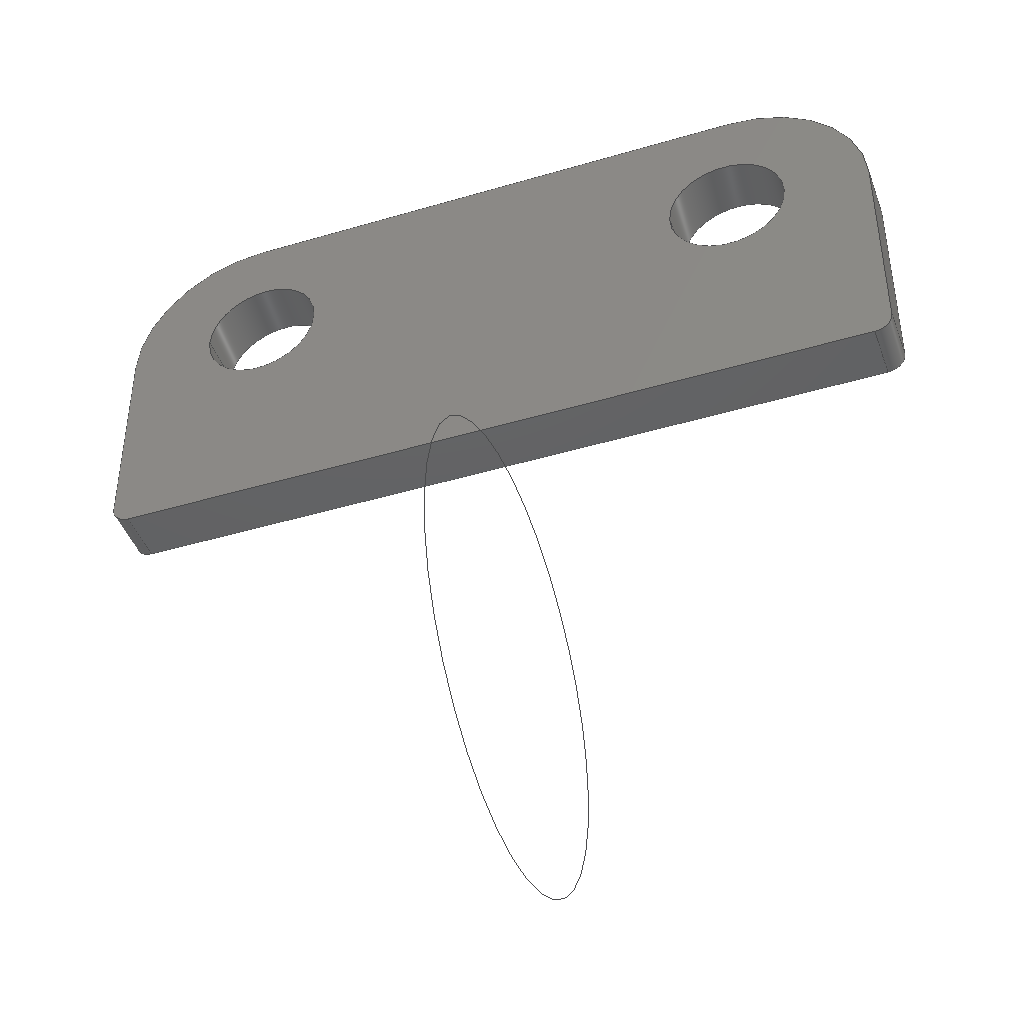
<metadata>
{"format":"iges","ext":"igs","renderer":"f3d","projection":"perspective","resolution":1024,"background":"white","views":[{"elev":-43.7,"azim":-160.7,"up":"+Y"}]}
</metadata>
<code>
START RECORD GO HERE.
1H,,1H;,20HCNEXT - IGES PRODUCT,39HBracket_110_ Regulateur de pression.i
gs,44HIBM CATIA IGES - CATIA Version 5 Release 19 ,27HCATIA Version 5 Re
lease 19 ,32,75,6,75,15,28Hchape regulateur de pression,1,2,2HMM,1000,
1,15H2.018e+07,0.001,1e+04,8HAurelien,15HDESKTOP-SF2K4A2,11,0,
15H2.018e+07,;
     314       1       0       0       0       0       0       000000201
     314       0       0       1       0                               0
     406       2       0       0       0       0       0       000010201
     406       0       0       1      15                               0
     110       3       0       0       0       0       0       001010001
     110       0       0       1       0                               0
     110       4       0       0       0       0       0       001010001
     110       0       0       1       0                               0
     120       5       0       0       0       0       0       001010001
     120       0      -1       1       0                               0
     110       6       0       0       0       0       0       001010001
     110       0       0       1       0                               0
     124       7       0       0       0       0       0       001020201
     124       0       0       2       0                               0
     100       9       0       0       0       0      13       001010001
     100       0       0       1       0                               0
     110      10       0       0       0       0       0       001010001
     110       0       0       1       0                               0
     124      11       0       0       0       0       0       001020201
     124       0       0       1       0                               0
     100      12       0       0       0       0      19       001010001
     100       0       0       1       0                               0
     102      13       0       0       0       0       0       001010001
     102       0       0       1       0                               0
     142      14       0       0       0       0       0       001010001
     142       0       0       1       0                               0
     144      15       0       0   10000       0       0       000000000
     144       0      -1       1       0                               0
     110      16       0       0       0       0       0       001010001
     110       0       0       1       0                               0
     110      17       0       0       0       0       0       001010001
     110       0       0       1       0                               0
     120      18       0       0       0       0       0       001010001
     120       0      -1       1       0                               0
     110      19       0       0       0       0       0       001010001
     110       0       0       1       0                               0
     124      20       0       0       0       0       0       001020201
     124       0       0       2       0                               0
     100      22       0       0       0       0      37       001010001
     100       0       0       1       0                               0
     110      23       0       0       0       0       0       001010001
     110       0       0       1       0                               0
     124      24       0       0       0       0       0       001020201
     124       0       0       2       0                               0
     100      26       0       0       0       0      43       001010001
     100       0       0       1       0                               0
     102      27       0       0       0       0       0       001010001
     102       0       0       1       0                               0
     142      28       0       0       0       0       0       001010001
     142       0       0       1       0                               0
     144      29       0       0   10000       0       0       000000000
     144       0      -1       1       0                               0
     110      30       0       0       0       0       0       001010001
     110       0       0       1       0                               0
     110      31       0       0       0       0       0       001010001
     110       0       0       1       0                               0
     120      32       0       0       0       0       0       001010001
     120       0      -1       1       0                               0
     124      33       0       0       0       0       0       001020201
     124       0       0       2       0                               0
     100      35       0       0       0       0      59       001010001
     100       0       0       1       0                               0
     110      36       0       0       0       0       0       001010001
     110       0       0       1       0                               0
     124      37       0       0       0       0       0       001020201
     124       0       0       2       0                               0
     100      39       0       0       0       0      65       001010001
     100       0       0       1       0                               0
     110      40       0       0       0       0       0       001010001
     110       0       0       1       0                               0
     102      41       0       0       0       0       0       001010001
     102       0       0       1       0                               0
     142      42       0       0       0       0       0       001010001
     142       0       0       1       0                               0
     144      43       0       0   10000       0       0       000000000
     144       0      -1       1       0                               0
     108      44       0       0       0       0       0       001010001
     108       0      -1       1       0                               0
     110      45       0       0       0       0       0       001010001
     110       0       0       1       0                               0
     110      46       0       0       0       0       0       001010001
     110       0       0       1       0                               0
     110      47       0       0       0       0       0       001010001
     110       0       0       1       0                               0
     110      48       0       0       0       0       0       001010001
     110       0       0       1       0                               0
     102      49       0       0       0       0       0       001010001
     102       0       0       1       0                               0
     142      50       0       0       0       0       0       001010001
     142       0       0       1       0                               0
     144      51       0       0   10000       0       0       000000000
     144       0      -1       1       0                               0
     110      52       0       0       0       0       0       001010001
     110       0       0       1       0                               0
     110      53       0       0       0       0       0       001010001
     110       0       0       1       0                               0
     120      54       0       0       0       0       0       001010001
     120       0      -1       1       0                               0
     124      55       0       0       0       0       0       001020201
     124       0       0       1       0                               0
     100      56       0       0       0       0      99       001010001
     100       0       0       1       0                               0
     110      57       0       0       0       0       0       001010001
     110       0       0       1       0                               0
     124      58       0       0       0       0       0       001020201
     124       0       0       2       0                               0
     100      60       0       0       0       0     105       001010001
     100       0       0       1       0                               0
     110      61       0       0       0       0       0       001010001
     110       0       0       1       0                               0
     102      62       0       0       0       0       0       001010001
     102       0       0       1       0                               0
     142      63       0       0       0       0       0       001010001
     142       0       0       1       0                               0
     144      64       0       0   10000       0       0       000000000
     144       0      -1       1       0                               0
     108      65       0       0       0       0       0       001010001
     108       0      -1       1       0                               0
     110      66       0       0       0       0       0       001010001
     110       0       0       1       0                               0
     110      67       0       0       0       0       0       001010001
     110       0       0       1       0                               0
     110      68       0       0       0       0       0       001010001
     110       0       0       1       0                               0
     110      69       0       0       0       0       0       001010001
     110       0       0       1       0                               0
     102      70       0       0       0       0       0       001010001
     102       0       0       1       0                               0
     142      71       0       0       0       0       0       001010001
     142       0       0       1       0                               0
     144      72       0       0   10000       0       0       000000000
     144       0      -1       1       0                               0
     110      73       0       0       0       0       0       001010001
     110       0       0       1       0                               0
     110      74       0       0       0       0       0       001010001
     110       0       0       1       0                               0
     120      75       0       0       0       0       0       001010001
     120       0      -1       1       0                               0
     124      76       0       0       0       0       0       001020201
     124       0       0       1       0                               0
     100      77       0       0       0       0     139       001010001
     100       0       0       1       0                               0
     110      78       0       0       0       0       0       001010001
     110       0       0       1       0                               0
     124      79       0       0       0       0       0       001020201
     124       0       0       2       0                               0
     100      81       0       0       0       0     145       001010001
     100       0       0       1       0                               0
     110      82       0       0       0       0       0       001010001
     110       0       0       1       0                               0
     102      83       0       0       0       0       0       001010001
     102       0       0       1       0                               0
     142      84       0       0       0       0       0       001010001
     142       0       0       1       0                               0
     144      85       0       0   10000       0       0       000000000
     144       0      -1       1       0                               0
     108      86       0       0       0       0       0       001010001
     108       0      -1       1       0                               0
     110      87       0       0       0       0       0       001010001
     110       0       0       1       0                               0
     110      88       0       0       0       0       0       001010001
     110       0       0       1       0                               0
     110      89       0       0       0       0       0       001010001
     110       0       0       1       0                               0
     110      90       0       0       0       0       0       001010001
     110       0       0       1       0                               0
     102      91       0       0       0       0       0       001010001
     102       0       0       1       0                               0
     142      92       0       0       0       0       0       001010001
     142       0       0       1       0                               0
     144      93       0       0   10000       0       0       000000000
     144       0      -1       1       0                               0
     110      94       0       0       0       0       0       001010001
     110       0       0       1       0                               0
     110      95       0       0       0       0       0       001010001
     110       0       0       1       0                               0
     120      96       0       0       0       0       0       001010001
     120       0      -1       1       0                               0
     124      97       0       0       0       0       0       001020201
     124       0       0       2       0                               0
     100      99       0       0       0       0     179       001010001
     100       0       0       1       0                               0
     110     100       0       0       0       0       0       001010001
     110       0       0       1       0                               0
     124     101       0       0       0       0       0       001020201
     124       0       0       1       0                               0
     100     102       0       0       0       0     185       001010001
     100       0       0       1       0                               0
     110     103       0       0       0       0       0       001010001
     110       0       0       1       0                               0
     102     104       0       0       0       0       0       001010001
     102       0       0       1       0                               0
     142     105       0       0       0       0       0       001010001
     142       0       0       1       0                               0
     144     106       0       0   10000       0       0       000000000
     144       0      -1       1       0                               0
     108     107       0       0       0       0       0       001010001
     108       0      -1       1       0                               0
     110     108       0       0       0       0       0       001010001
     110       0       0       1       0                               0
     110     109       0       0       0       0       0       001010001
     110       0       0       1       0                               0
     110     110       0       0       0       0       0       001010001
     110       0       0       1       0                               0
     110     111       0       0       0       0       0       001010001
     110       0       0       1       0                               0
     102     112       0       0       0       0       0       001010001
     102       0       0       1       0                               0
     142     113       0       0       0       0       0       001010001
     142       0       0       1       0                               0
     144     114       0       0   10000       0       0       000000000
     144       0      -1       1       0                               0
     110     115       0       0       0       0       0       001010001
     110       0       0       1       0                               0
     110     116       0       0       0       0       0       001010001
     110       0       0       1       0                               0
     120     117       0       0       0       0       0       001010001
     120       0      -1       1       0                               0
     110     118       0       0       0       0       0       001010001
     110       0       0       1       0                               0
     124     119       0       0       0       0       0       001020201
     124       0       0       2       0                               0
     100     121       0       0       0       0     221       001010001
     100       0       0       1       0                               0
     110     122       0       0       0       0       0       001010001
     110       0       0       1       0                               0
     124     123       0       0       0       0       0       001020201
     124       0       0       2       0                               0
     100     125       0       0       0       0     227       001010001
     100       0       0       1       0                               0
     102     126       0       0       0       0       0       001010001
     102       0       0       1       0                               0
     142     127       0       0       0       0       0       001010001
     142       0       0       1       0                               0
     144     128       0       0   10000       0       0       000000000
     144       0      -1       1       0                               0
     110     129       0       0       0       0       0       001010001
     110       0       0       1       0                               0
     110     130       0       0       0       0       0       001010001
     110       0       0       1       0                               0
     120     131       0       0       0       0       0       001010001
     120       0      -1       1       0                               0
     110     132       0       0       0       0       0       001010001
     110       0       0       1       0                               0
     124     133       0       0       0       0       0       001020201
     124       0       0       2       0                               0
     100     135       0       0       0       0     245       001010001
     100       0       0       1       0                               0
     110     136       0       0       0       0       0       001010001
     110       0       0       1       0                               0
     124     137       0       0       0       0       0       001020201
     124       0       0       1       0                               0
     100     138       0       0       0       0     251       001010001
     100       0       0       1       0                               0
     102     139       0       0       0       0       0       001010001
     102       0       0       1       0                               0
     142     140       0       0       0       0       0       001010001
     142       0       0       1       0                               0
     144     141       0       0   10000       0       0       000000000
     144       0      -1       1       0                               0
     108     142       0       0       0       0       0       001010001
     108       0      -1       1       0                               0
     124     143       0       0       0       0       0       001020201
     124       0       0       2       0                               0
     100     145       0       0       0       0     263       001010001
     100       0       0       1       0                               0
     110     146       0       0       0       0       0       001010001
     110       0       0       1       0                               0
     124     147       0       0       0       0       0       001020201
     124       0       0       1       0                               0
     100     148       0       0       0       0     269       001010001
     100       0       0       1       0                               0
     110     149       0       0       0       0       0       001010001
     110       0       0       1       0                               0
     124     150       0       0       0       0       0       001020201
     124       0       0       1       0                               0
     100     151       0       0       0       0     275       001010001
     100       0       0       1       0                               0
     110     152       0       0       0       0       0       001010001
     110       0       0       1       0                               0
     124     153       0       0       0       0       0       001020201
     124       0       0       2       0                               0
     100     155       0       0       0       0     281       001010001
     100       0       0       1       0                               0
     110     156       0       0       0       0       0       001010001
     110       0       0       1       0                               0
     102     157       0       0       0       0       0       001010001
     102       0       0       1       0                               0
     142     158       0       0       0       0       0       001010001
     142       0       0       1       0                               0
     124     159       0       0       0       0       0       001020201
     124       0       0       2       0                               0
     100     161       0       0       0       0     291       001010001
     100       0       0       1       0                               0
     124     162       0       0       0       0       0       001020201
     124       0       0       2       0                               0
     100     164       0       0       0       0     295       001010001
     100       0       0       1       0                               0
     102     165       0       0       0       0       0       001010001
     102       0       0       1       0                               0
     142     166       0       0       0       0       0       001010001
     142       0       0       1       0                               0
     124     167       0       0       0       0       0       001020201
     124       0       0       2       0                               0
     100     169       0       0       0       0     303       001010001
     100       0       0       1       0                               0
     124     170       0       0       0       0       0       001020201
     124       0       0       2       0                               0
     100     172       0       0       0       0     307       001010001
     100       0       0       1       0                               0
     102     173       0       0       0       0       0       001010001
     102       0       0       1       0                               0
     142     174       0       0       0       0       0       001010001
     142       0       0       1       0                               0
     144     175       0       0   10000       0       0       000000000
     144       0      -1       1       0                               0
     108     176       0       0       0       0       0       001010001
     108       0      -1       1       0                               0
     110     177       0       0       0       0       0       001010001
     110       0       0       1       0                               0
     124     178       0       0       0       0       0       001020201
     124       0       0       1       0                               0
     100     179       0       0       0       0     321       001010001
     100       0       0       1       0                               0
     110     180       0       0       0       0       0       001010001
     110       0       0       1       0                               0
     124     181       0       0       0       0       0       001020201
     124       0       0       2       0                               0
     100     183       0       0       0       0     327       001010001
     100       0       0       1       0                               0
     110     184       0       0       0       0       0       001010001
     110       0       0       1       0                               0
     124     185       0       0       0       0       0       001020201
     124       0       0       2       0                               0
     100     187       0       0       0       0     333       001010001
     100       0       0       1       0                               0
     110     188       0       0       0       0       0       001010001
     110       0       0       1       0                               0
     124     189       0       0       0       0       0       001020201
     124       0       0       2       0                               0
     100     191       0       0       0       0     339       001010001
     100       0       0       1       0                               0
     102     192       0       0       0       0       0       001010001
     102       0       0       1       0                               0
     142     193       0       0       0       0       0       001010001
     142       0       0       1       0                               0
     124     194       0       0       0       0       0       001020201
     124       0       0       2       0                               0
     100     196       0       0       0       0     347       001010001
     100       0       0       1       0                               0
     124     197       0       0       0       0       0       001020201
     124       0       0       2       0                               0
     100     199       0       0       0       0     351       001010001
     100       0       0       1       0                               0
     102     200       0       0       0       0       0       001010001
     102       0       0       1       0                               0
     142     201       0       0       0       0       0       001010001
     142       0       0       1       0                               0
     124     202       0       0       0       0       0       001020201
     124       0       0       2       0                               0
     100     204       0       0       0       0     359       001010001
     100       0       0       1       0                               0
     124     205       0       0       0       0       0       001020201
     124       0       0       2       0                               0
     100     207       0       0       0       0     363       001010001
     100       0       0       1       0                               0
     102     208       0       0       0       0       0       001010001
     102       0       0       1       0                               0
     142     209       0       0       0       0       0       001010001
     142       0       0       1       0                               0
     144     210       0       0   10000       0       0       000000000
     144       0      -1       1       0                               0
     406     211       0       0       0       0       0       000010201
     406       0       0       1      15                               0
     124     212       0       0       0       0       0       001020201
     124       0       0       1       0                               0
     100     213       0       0       0       0     375       001010001
     100       0       8       1       0                               0
     124     214       0       0       0       0       0       001020201
     124       0       0       2       0                               0
     100     216       0       0       0       0     379       001010001
     100       0       8       1       0                               0
     102     217       0       0   10000       0       0       000000000
     102       0       8       1       0                               0
314,82.35,82.35,100,5HColor,0,0;                         1
406,1,15HCorps principal,0,0;                                          3
110,-14,3,0.84,-14,3,-0.16,0,0;                5
110,-10.7,3,3,-10.7,3,0,0,0;                                   7
120,5,7,0,6.283,0,0;                                           9
110,-10.7,3,0,-10.7,3,3,0,0;                                  11
124,1,1.346e-16,0,-14,1.346e-16,-1,0,         13
3,1.346e-16,0,-1,3,0,0;                                13
100,0,0,0,3.3,0,-3.3,6.217e-15,0,0;                    15
110,-17.3,3,3,-17.3,3,0,0,0;                                  17
124,-1,0,0,-14,0,-1,0,3,0,0,1,0,0,0;          19
100,0,0,0,3.3,0,-3.3,-4.441e-16,0,0;                   21
102,4,11,15,17,21,0,0;                                                23
142,0,9,0,23,2,0,0;                                                   25
144,9,1,0,25,0,1,3;                                                   27
110,-14,3,0.84,-14,3,-0.16,0,0;               29
110,-17.3,3,3,-17.3,3,0,0,0;                                  31
120,29,31,0,6.283,0,0;                                        33
110,-17.3,3,0,-17.3,3,3,0,0;                                  35
124,-1,-2.019e-15,0,-14,-2.019e-15,1,0,       37
3,0,0,-1,3,0,0;                                             37
100,0,0,0,3.3,0,-3.3,-6.217e-15,0,0;                   39
110,-10.7,3,3,-10.7,3,0,0,0;                                  41
124,1,-1.346e-16,0,-14,1.346e-16,1,0,         43
3,0,0,1,0,0,0;                                              43
100,0,0,0,3.3,0,-3.3,4.441e-16,0,0;                    45
102,4,35,39,41,45,0,0;                                                47
142,0,33,0,47,2,0,0;                                                  49
144,33,1,0,49,0,1,3;                                                  51
110,14.5,2.5,1.5,14.5,2.5,2.5,0,0;                                    53
110,22,2.5,0,22,2.5,3,0,0;                                    55
120,53,55,0,6.283,0,0;                                        57
124,1,-4.145e-16,0,14.5,4.145e-16,1,0,2.5,      59
0,0,1,3,0,0;                                                  59
100,0,0,0,7.5,0,4.885e-15,7.5,0,0;                     61
110,14.5,10,3,14.5,10,0,0,0;                                  63
124,2.368e-16,1,0,14.5,1,-2.368e-16,0,2.5,      65
0,0,-1,0,0,0;                                                 65
100,0,0,0,7.5,0,4.885e-15,7.5,0,0;                     67
110,22,2.5,0,22,2.5,3,0,0;                                    69
102,4,61,63,67,69,0,0;                                                71
142,0,57,0,71,2,0,0;                                                  73
144,57,1,0,73,0,1,3;                                                  75
108,0,-1,0,-10,0,-14.5,10,0,1,0,0;                      77
110,14.5,10,3,-14.5,10,3,0,0;                                 79
110,-14.5,10,3,-14.5,10,0,0,0;                                81
110,-14.5,10,0,14.5,10,0,0,0;                                 83
110,14.5,10,0,14.5,10,3,0,0;                                  85
102,4,79,81,83,85,0,0;                                                87
142,0,77,0,87,2,0,0;                                                  89
144,77,1,0,89,0,1,3;                                                  91
110,-14.5,2.5,1.5,-14.5,2.5,2.5,0,0;                                  93
110,-14.5,10,0,-14.5,10,3,0,0;                                95
120,93,95,0,6.283,0,0;                                        97
124,0,-1,0,-14.5,1,0,0,2.5,0,0,1,3,0,0;           99
100,0,0,0,7.5,0,4.441e-15,7.5,0,0;                    101
110,-22,2.5,3,-22,2.5,0,0,0;                                 103
124,-1,5.921e-16,0,-14.5,5.921e-16,1,0,        105
2.5,0,0,-1,0,0,0;                                            105
100,0,0,0,7.5,0,4.441e-15,7.5,0,0;                    107
110,-14.5,10,0,-14.5,10,3,0,0;                               109
102,4,101,103,107,109,0,0;                                           111
142,0,97,0,111,2,0,0;                                                113
144,97,1,0,113,0,1,3;                                                115
108,1,0,0,-22,0,-22,-9,0,1,0,0;                      117
110,-22,2.5,3,-22,-9,3,0,0;                                119
110,-22,-9,3,-22,-9,0,0,0;                               121
110,-22,-9,0,-22,2.5,0,0,0;                                123
110,-22,2.5,0,-22,2.5,3,0,0;                                 125
102,4,119,121,123,125,0,0;                                           127
142,0,117,0,127,2,0,0;                                               129
144,117,1,0,129,0,1,3;                                               131
110,-21,-9,1.5,-21,-9,2.5,0,0;                               133
110,-22,-9,0,-22,-9,3,0,0;                               135
120,133,135,0,6.283,0,0;                                     137
124,-1,0,0,-21,0,-1,0,-9,0,0,1,3,0,0;        139
100,0,0,0,1,0,3.553e-15,1,0,0;                    141
110,-21,-10,3,-21,-10,0,0,0;                             143
124,-3.553e-15,-1,0,-21,-1,3.553e-15,0,      145
-9,0,0,-1,0,0,0;                                           145
100,0,0,0,1,0,3.553e-15,1,0,0;                    147
110,-22,-9,0,-22,-9,3,0,0;                               149
102,4,141,143,147,149,0,0;                                           151
142,0,137,0,151,2,0,0;                                               153
144,137,1,0,153,0,1,3;                                               155
108,0,1,0,-10,0,21,-10,0,1,0,0;                      157
110,-21,-10,3,21,-10,3,0,0;                              159
110,21,-10,3,21,-10,0,0,0;                               161
110,21,-10,0,-21,-10,0,0,0;                              163
110,-21,-10,0,-21,-10,3,0,0;                             165
102,4,159,161,163,165,0,0;                                           167
142,0,157,0,167,2,0,0;                                               169
144,157,1,0,169,0,1,3;                                               171
110,21,-9,1.5,21,-9,2.5,0,0;                                 173
110,21,-10,0,21,-10,3,0,0;                               175
120,173,175,0,6.283,0,0;                                     177
124,-3.553e-15,1,0,21,-1,-3.553e-15,0,       179
-9,0,0,1,3,0,0;                                            179
100,0,0,0,1,0,-3.553e-15,1,0,0;                   181
110,22,-9,3,22,-9,0,0,0;                                 183
124,1,0,0,21,0,-1,0,-9,0,0,-1,0,0,0;         185
100,0,0,0,1,0,-3.553e-15,1,0,0;                   187
110,21,-10,0,21,-10,3,0,0;                               189
102,4,181,183,187,189,0,0;                                           191
142,0,177,0,191,2,0,0;                                               193
144,177,1,0,193,0,1,3;                                               195
108,-1,0,0,-22,0,22,2.5,0,1,0,0;                       197
110,22,-9,3,22,2.5,3,0,0;                                  199
110,22,2.5,3,22,2.5,0,0,0;                                   201
110,22,2.5,0,22,-9,0,0,0;                                  203
110,22,-9,0,22,-9,3,0,0;                                 205
102,4,199,201,203,205,0,0;                                           207
142,0,197,0,207,2,0,0;                                               209
144,197,1,0,209,0,1,3;                                               211
110,14,3,0.84,14,3,1.84,0,0;                         213
110,10.7,3,0,10.7,3,3,0,0;                                   215
120,213,215,0,6.283,0,0;                                     217
110,17.3,3,0,17.3,3,3,0,0;                                   219
124,1,0,0,14,0,-1,0,3,1.346e-16,0,-1,     221
3,0,0;                                                             221
100,0,0,0,3.3,0,-3.3,-4.441e-16,0,0;                  223
110,10.7,3,3,10.7,3,0,0,0;                                   225
124,-1,-1.346e-16,0,14,1.346e-16,-1,0,       227
3,0,0,1,0,0,0;                                             227
100,0,0,0,3.3,0,-3.3,-4.441e-16,0,0;                  229
102,4,219,223,225,229,0,0;                                           231
142,0,217,0,231,2,0,0;                                               233
144,217,1,0,233,0,1,3;                                               235
110,14,3,0.84,14,3,1.84,0,0;                         237
110,17.3,3,0,17.3,3,3,0,0;                                   239
120,237,239,0,6.283,0,0;                                     241
110,10.7,3,0,10.7,3,3,0,0;                                   243
124,-1,1.346e-16,0,14,1.346e-16,1,0,3,     245
0,0,-1,3,0,0;                                                245
100,0,0,0,3.3,0,-3.3,4.441e-16,0,0;                   247
110,17.3,3,3,17.3,3,0,0,0;                                   249
124,1,0,0,14,0,1,0,3,0,0,1,0,0,0;            251
100,0,0,0,3.3,0,-3.3,4.441e-16,0,0;                   253
102,4,243,247,249,253,0,0;                                           255
142,0,241,0,255,2,0,0;                                               257
144,241,1,0,257,0,1,3;                                               259
108,0,0,1,0,0,0,0,0,1,0,0;                           261
124,1,-4.145e-16,0,14.5,4.145e-16,1,0,2.5,     263
0,0,1,0,0,0;                                                 263
100,0,0,0,7.5,0,4.885e-15,7.5,0,0;                    265
110,14.5,10,0,-14.5,10,0,0,0;                                267
124,0,-1,0,-14.5,1,0,0,2.5,0,0,1,0,0,0;          269
100,0,0,0,7.5,0,4.441e-15,7.5,0,0;                    271
110,-22,2.5,0,-22,-9,0,0,0;                                273
124,-1,0,0,-21,0,-1,0,-9,0,0,1,0,0,0;        275
100,0,0,0,1,0,3.553e-15,1,0,0;                    277
110,-21,-10,0,21,-10,0,0,0;                              279
124,-3.553e-15,1,0,21,-1,-3.553e-15,0,       281
-9,0,0,1,0,0,0;                                            281
100,0,0,0,1,0,-3.553e-15,1,0,0;                   283
110,22,-9,0,22,2.5,0,0,0;                                  285
102,8,265,267,271,273,277,279,283,285,0,0;                           287
142,0,261,0,287,2,0,0;                                               289
124,-1,2.691e-16,0,-14,2.691e-16,1,0,        291
3,0,0,-1,0,0,0;                                            291
100,0,0,0,3.3,0,-3.3,2.22e-15,0,0;                   293
124,1,-4.037e-16,0,-14,-4.037e-16,-1,0,      295
3,0,0,-1,0,0,0;                                            295
100,0,0,0,3.3,0,-3.3,3.109e-15,0,0;                   297
102,2,293,297,0,0;                                                   299
142,0,261,0,299,2,0,0;                                               301
124,-1,4.037e-16,0,14,4.037e-16,1,0,3,     303
0,0,-1,0,0,0;                                                303
100,0,0,0,3.3,0,-3.3,2.22e-15,0,0;                   305
124,1,-2.691e-16,0,14,-2.691e-16,-1,0,       307
3,0,0,-1,0,0,0;                                            307
100,0,0,0,3.3,0,-3.3,1.332e-15,0,0;                    309
102,2,305,309,0,0;                                                   311
142,0,261,0,311,2,0,0;                                               313
144,261,1,2,289,301,313,0,1,3;                                       315
108,0,0,1,3,0,0,0,3,1,0,0;                           317
110,22,2.5,3,22,-9,3,0,0;                                  319
124,1,0,0,21,0,-1,0,-9,0,0,-1,3,0,0;         321
100,0,0,0,1,0,-3.553e-15,1,0,0;                   323
110,21,-10,3,-21,-10,3,0,0;                              325
124,-3.553e-15,-1,0,-21,-1,3.553e-15,0,      327
-9,0,0,-1,3,0,0;                                           327
100,0,0,0,1,0,3.553e-15,1,0,0;                    329
110,-22,-9,3,-22,2.5,3,0,0;                                331
124,-1,5.921e-16,0,-14.5,5.921e-16,1,0,        333
2.5,0,0,-1,3,0,0;                                            333
100,0,0,0,7.5,0,4.441e-15,7.5,0,0;                    335
110,-14.5,10,3,14.5,10,3,0,0;                                337
124,2.368e-16,1,0,14.5,1,-2.368e-16,0,2.5,     339
0,0,-1,3,0,0;                                                339
100,0,0,0,7.5,0,4.885e-15,7.5,0,0;                    341
102,8,319,323,325,329,331,335,337,341,0,0;                           343
142,0,317,0,343,2,0,0;                                               345
124,-1,2.019e-15,0,-14,-2.019e-15,-1,0,      347
3,0,0,1,3,0,0;                                             347
100,0,0,0,3.3,0,-3.3,6.217e-15,0,0;                   349
124,1,-1.346e-16,0,-14,1.346e-16,1,0,        351
3,1.346e-16,0,1,3,0,0;                                351
100,0,0,0,3.3,0,-3.3,-6.217e-15,0,0;                  353
102,2,349,353,0,0;                                                   355
142,0,317,0,355,2,0,0;                                               357
124,-1,-1.346e-16,0,14,1.346e-16,-1,0,       359
3,0,0,1,3,0,0;                                             359
100,0,0,0,3.3,0,-3.3,-4.441e-16,0,0;                  361
124,1,0,0,14,0,1,0,3,1.346e-16,0,1,       363
3,0,0;                                                             363
100,0,0,0,3.3,0,-3.3,4.441e-16,0,0;                   365
102,2,361,365,0,0;                                                   367
142,0,317,0,367,2,0,0;                                               369
144,317,1,2,345,357,369,0,1,3;                                       371
406,1,10HEsquisse0.8,0,0;                                             373
124,0,0,1,0,1,0,0,-22.5,0,1,0,4,0,0;           375
100,0,0,0,12.5,0,-12.5,1.776e-15,0,0;                 377
124,0,0,1,0,-1,-1.421e-16,0,-22.5,                379
1.421e-16,-1,0,4,0,0;                                   379
100,0,0,0,12.5,0,-12.5,-1.776e-15,0,0;                381
102,2,377,381,0,1,373;                                               383
S      1G      5D    384P    217
</code>
